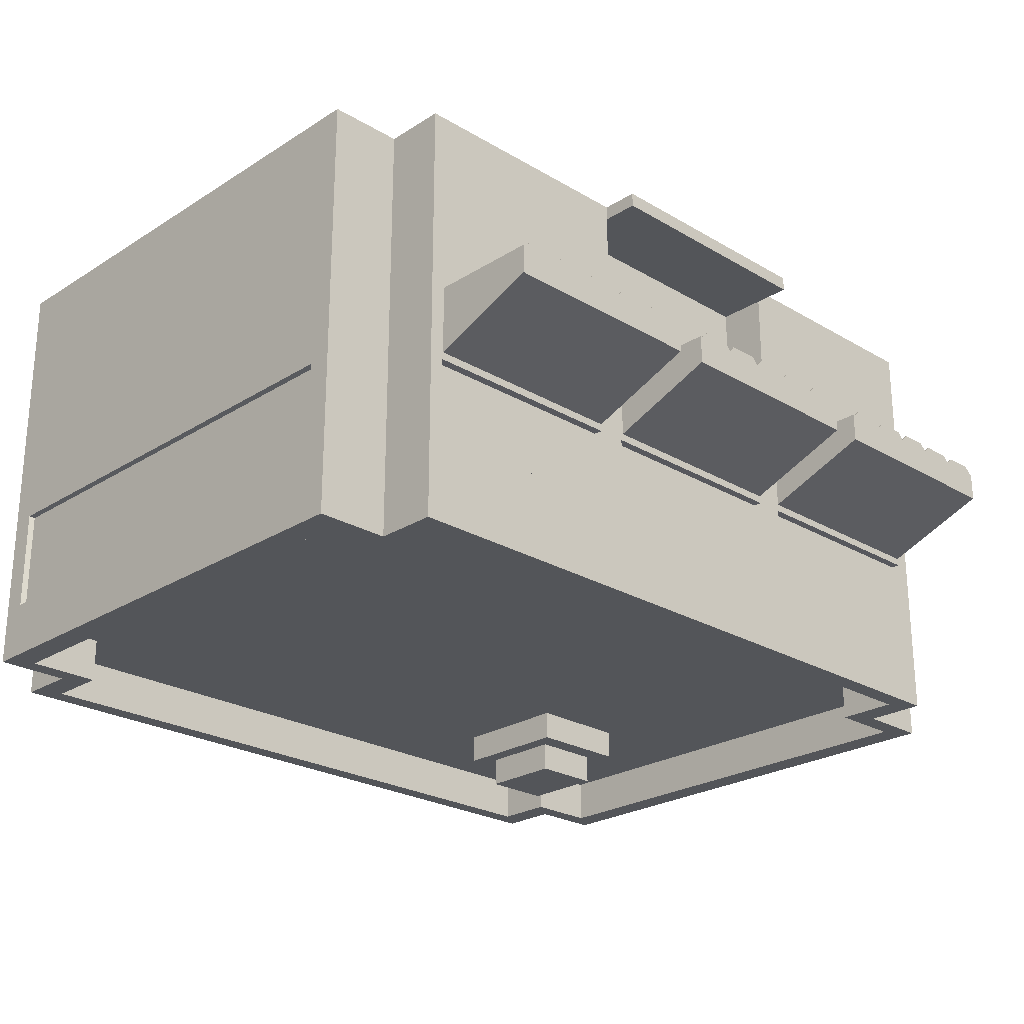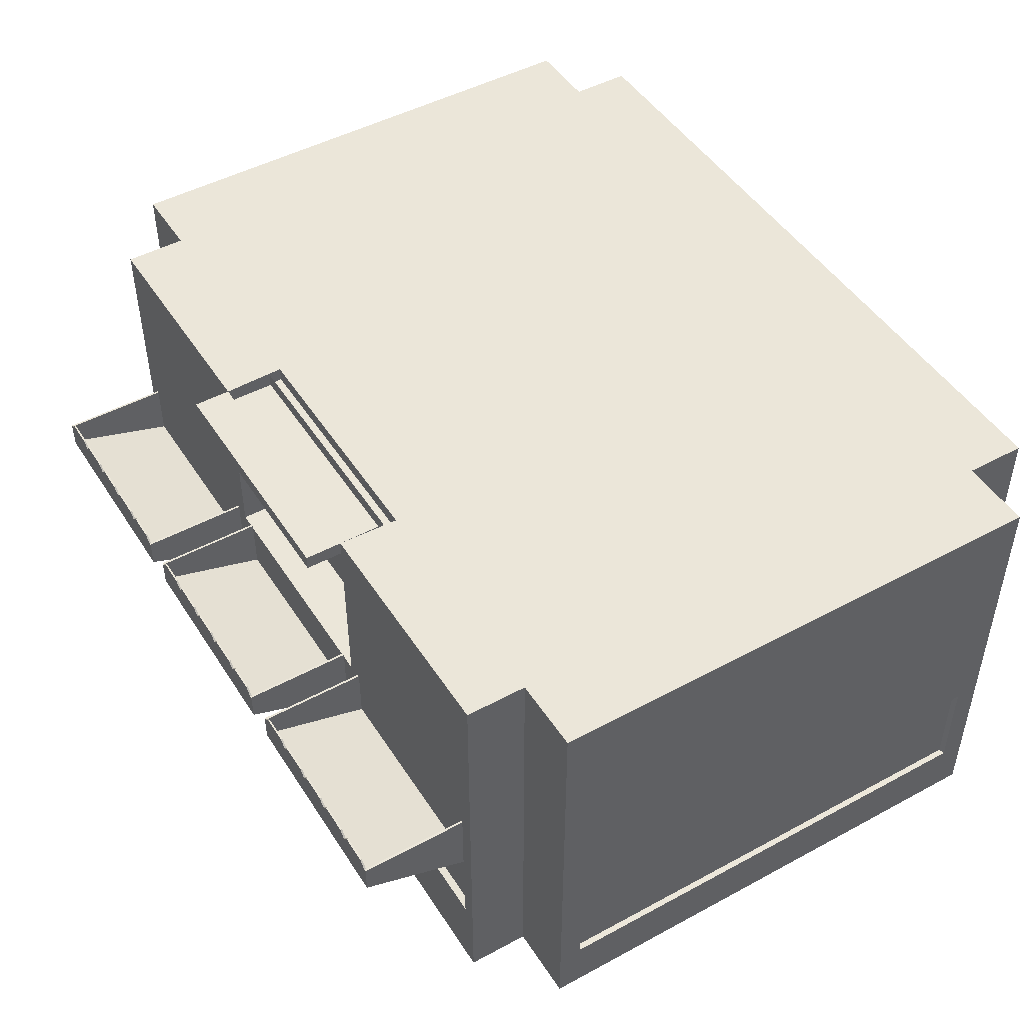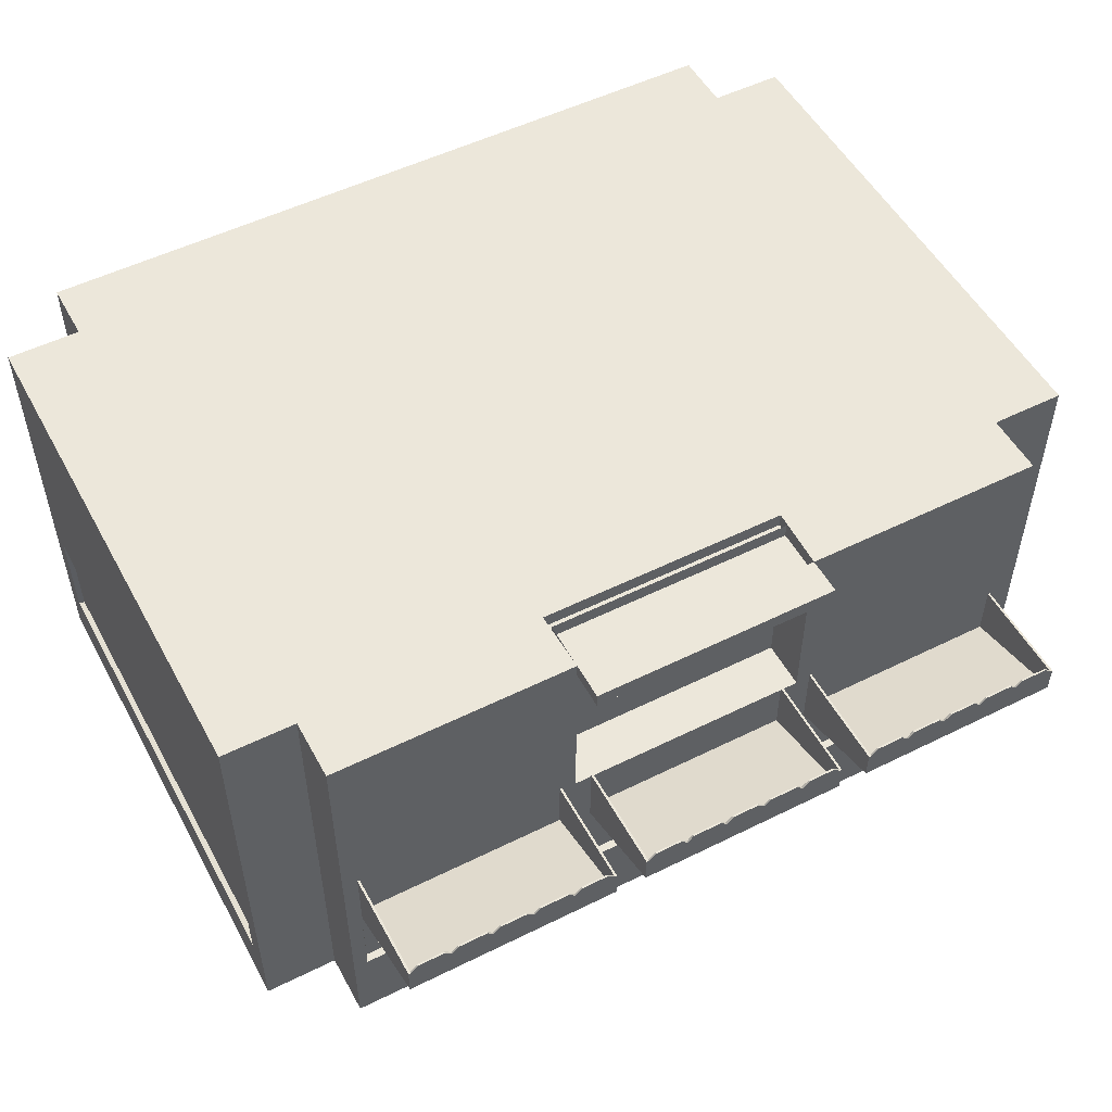
<metadata>
{"format":"obj","ext":"obj","renderer":"f3d","projection":"perspective","resolution":1024,"background":"white","views":[{"elev":-24.5,"azim":135.9,"up":"+Z"},{"elev":47.7,"azim":-121.3,"up":"+Z"},{"elev":52.3,"azim":151.9,"up":"+Z"}]}
</metadata>
<code>
o stores-buildings-sunblind_Plane.025
v 21.65 3.036 22.85
v 21.65 4.003 22.85
v 21.65 3.036 22.22
v 21.65 4.003 22.58
v 19.74 4.003 22.85
v 19.74 3.036 22.22
v 19.74 4.003 22.58
v 21.27 4.003 22.85
v 20.88 4.003 22.85
v 20.5 4.003 22.85
v 20.12 4.003 22.85
v 21.27 3.036 22.22
v 20.88 3.036 22.22
v 20.5 3.036 22.22
v 20.12 3.036 22.22
v 21.27 4.003 22.58
v 20.88 4.003 22.58
v 20.5 4.003 22.58
v 20.12 4.003 22.58
v 21.58 4.003 22.91
v 19.81 4.003 22.91
v 21.33 4.003 22.91
v 20.82 4.003 22.91
v 20.57 4.003 22.91
v 20.05 4.003 22.91
v 21.21 4.003 22.91
v 20.94 4.003 22.91
v 20.45 4.003 22.91
v 20.18 4.003 22.91
v 19.74 3.036 22.85
v 19.74 3.036 22.34
v 21.65 4.003 22.63
v 21.65 3.036 22.34
v 19.74 4.003 22.63
v 20.12 4.003 22.63
v 20.5 4.003 22.63
v 20.88 4.003 22.63
v 21.27 4.003 22.63
v 19.72 4.003 22.85
v 19.72 3.036 22.22
v 19.72 4.003 22.58
v 19.72 3.036 22.85
v 19.72 3.036 22.34
v 19.72 4.003 22.63
v 21.67 3.036 22.85
v 21.67 4.003 22.85
v 21.67 3.036 22.22
v 21.67 4.003 22.58
v 21.67 4.003 22.63
v 21.67 3.036 22.34
v 21.65 4.019 22.85
v 21.65 4.019 22.58
v 19.74 4.019 22.85
v 19.74 4.019 22.58
v 21.27 4.019 22.85
v 20.88 4.019 22.85
v 20.5 4.019 22.85
v 20.12 4.019 22.85
v 21.27 4.019 22.58
v 20.88 4.019 22.58
v 20.5 4.019 22.58
v 20.12 4.019 22.58
v 21.58 4.019 22.91
v 19.81 4.019 22.91
v 21.33 4.019 22.91
v 20.82 4.019 22.91
v 20.57 4.019 22.91
v 20.05 4.019 22.91
v 21.21 4.019 22.91
v 20.94 4.019 22.91
v 20.45 4.019 22.91
v 20.18 4.019 22.91
v 21.65 4.019 22.64
v 19.74 4.019 22.64
v 20.12 4.019 22.64
v 20.5 4.019 22.64
v 20.88 4.019 22.64
v 21.27 4.019 22.64
v 19.72 4.019 22.85
v 19.72 4.019 22.58
v 19.72 4.019 22.64
v 21.67 4.019 22.85
v 21.67 4.019 22.58
v 21.67 4.019 22.64
v 23.88 3.036 22.85
v 23.88 4.003 22.85
v 23.88 3.036 22.22
v 23.88 4.003 22.58
v 21.97 4.003 22.85
v 21.97 3.036 22.22
v 21.97 4.003 22.58
v 23.49 4.003 22.85
v 23.11 4.003 22.85
v 22.73 4.003 22.85
v 22.35 4.003 22.85
v 23.49 3.036 22.22
v 23.11 3.036 22.22
v 22.73 3.036 22.22
v 22.35 3.036 22.22
v 23.49 4.003 22.58
v 23.11 4.003 22.58
v 22.73 4.003 22.58
v 22.35 4.003 22.58
v 23.81 4.003 22.91
v 22.04 4.003 22.91
v 23.56 4.003 22.91
v 23.04 4.003 22.91
v 22.8 4.003 22.91
v 22.28 4.003 22.91
v 23.44 4.003 22.91
v 23.17 4.003 22.91
v 22.68 4.003 22.91
v 22.4 4.003 22.91
v 21.97 3.036 22.85
v 21.97 3.036 22.34
v 23.88 4.003 22.63
v 23.88 3.036 22.34
v 21.97 4.003 22.63
v 22.35 4.003 22.63
v 22.73 4.003 22.63
v 23.11 4.003 22.63
v 23.49 4.003 22.63
v 21.95 4.003 22.85
v 21.95 3.036 22.22
v 21.95 4.003 22.58
v 21.95 3.036 22.85
v 21.95 3.036 22.34
v 21.95 4.003 22.63
v 23.9 3.036 22.85
v 23.9 4.003 22.85
v 23.9 3.036 22.22
v 23.9 4.003 22.58
v 23.9 4.003 22.63
v 23.9 3.036 22.34
v 23.88 4.019 22.85
v 23.88 4.019 22.58
v 21.97 4.019 22.85
v 21.97 4.019 22.58
v 23.49 4.019 22.85
v 23.11 4.019 22.85
v 22.73 4.019 22.85
v 22.35 4.019 22.85
v 23.49 4.019 22.58
v 23.11 4.019 22.58
v 22.73 4.019 22.58
v 22.35 4.019 22.58
v 23.81 4.019 22.91
v 22.04 4.019 22.91
v 23.56 4.019 22.91
v 23.04 4.019 22.91
v 22.8 4.019 22.91
v 22.28 4.019 22.91
v 23.44 4.019 22.91
v 23.17 4.019 22.91
v 22.68 4.019 22.91
v 22.4 4.019 22.91
v 23.88 4.019 22.64
v 21.97 4.019 22.64
v 22.35 4.019 22.64
v 22.73 4.019 22.64
v 23.11 4.019 22.64
v 23.49 4.019 22.64
v 21.95 4.019 22.85
v 21.95 4.019 22.58
v 21.95 4.019 22.64
v 23.9 4.019 22.85
v 23.9 4.019 22.58
v 23.9 4.019 22.64
v 26.11 3.036 22.85
v 26.11 4.003 22.85
v 26.11 3.036 22.22
v 26.11 4.003 22.58
v 24.2 4.003 22.85
v 24.2 3.036 22.22
v 24.2 4.003 22.58
v 25.73 4.003 22.85
v 25.35 4.003 22.85
v 24.97 4.003 22.85
v 24.58 4.003 22.85
v 25.73 3.036 22.22
v 25.35 3.036 22.22
v 24.97 3.036 22.22
v 24.58 3.036 22.22
v 25.73 4.003 22.58
v 25.35 4.003 22.58
v 24.97 4.003 22.58
v 24.58 4.003 22.58
v 26.04 4.003 22.91
v 24.27 4.003 22.91
v 25.8 4.003 22.91
v 25.28 4.003 22.91
v 25.03 4.003 22.91
v 24.52 4.003 22.91
v 25.67 4.003 22.91
v 25.4 4.003 22.91
v 24.91 4.003 22.91
v 24.64 4.003 22.91
v 24.2 3.036 22.85
v 24.2 3.036 22.34
v 26.11 4.003 22.63
v 26.11 3.036 22.34
v 24.2 4.003 22.63
v 24.58 4.003 22.63
v 24.97 4.003 22.63
v 25.35 4.003 22.63
v 25.73 4.003 22.63
v 24.18 4.003 22.85
v 24.18 3.036 22.22
v 24.18 4.003 22.58
v 24.18 3.036 22.85
v 24.18 3.036 22.34
v 24.18 4.003 22.63
v 26.13 3.036 22.85
v 26.13 4.003 22.85
v 26.13 3.036 22.22
v 26.13 4.003 22.58
v 26.13 4.003 22.63
v 26.13 3.036 22.34
v 26.11 4.019 22.85
v 26.11 4.019 22.58
v 24.2 4.019 22.85
v 24.2 4.019 22.58
v 25.73 4.019 22.85
v 25.35 4.019 22.85
v 24.97 4.019 22.85
v 24.58 4.019 22.85
v 25.73 4.019 22.58
v 25.35 4.019 22.58
v 24.97 4.019 22.58
v 24.58 4.019 22.58
v 26.04 4.019 22.91
v 24.27 4.019 22.91
v 25.8 4.019 22.91
v 25.28 4.019 22.91
v 25.03 4.019 22.91
v 24.52 4.019 22.91
v 25.67 4.019 22.91
v 25.4 4.019 22.91
v 24.91 4.019 22.91
v 24.64 4.019 22.91
v 26.11 4.019 22.64
v 24.2 4.019 22.64
v 24.58 4.019 22.64
v 24.97 4.019 22.64
v 25.35 4.019 22.64
v 25.73 4.019 22.64
v 24.18 4.019 22.85
v 24.18 4.019 22.58
v 24.18 4.019 22.64
v 26.13 4.019 22.85
v 26.13 4.019 22.58
v 26.13 4.019 22.64
v 18.91 -2.321 24.59
v 18.91 2.478 24.59
v 26.94 2.478 24.59
v 26.94 -2.321 24.59
v 19.58 3.036 24.59
v 26.27 3.036 24.59
v 26.27 -2.879 24.59
v 19.58 -2.879 24.59
v 26.27 2.478 24.59
v 19.58 2.478 24.59
v 26.27 -2.321 24.59
v 19.58 -2.321 24.59
v 19.15 -2.144 21.05
v 19.15 2.301 21.05
v 26.69 2.301 21.05
v 26.69 -2.144 21.05
v 19.82 2.859 21.05
v 26.02 2.859 21.05
v 26.02 -2.702 21.05
v 19.82 -2.702 21.05
v 26.02 2.301 21.05
v 20.32 -0.5756 21.05
v 26.02 -2.144 21.05
v 20.32 -1.729 21.05
v 18.91 -2.321 21.05
v 18.91 2.478 21.05
v 26.94 2.478 21.05
v 26.94 -2.321 21.05
v 19.58 2.478 21.05
v 19.58 -2.321 21.05
v 19.58 3.036 21.05
v 26.27 3.036 21.05
v 26.12 -2.879 21.18
v 19.73 -2.879 21.18
v 26.27 2.478 21.05
v 26.27 -2.321 21.05
v 18.91 -2.321 20.63
v 18.91 2.478 20.63
v 26.94 2.478 20.63
v 26.94 -2.321 20.63
v 19.58 2.478 20.63
v 19.58 -2.321 20.63
v 19.58 3.036 20.63
v 26.27 3.036 20.63
v 26.27 -2.879 20.63
v 19.58 -2.879 20.63
v 26.27 2.478 20.63
v 26.27 -2.321 20.63
v 19.15 -2.144 20.63
v 19.15 2.301 20.63
v 26.69 2.301 20.63
v 26.69 -2.144 20.63
v 19.82 2.301 20.63
v 19.82 -2.144 20.63
v 19.82 2.859 20.63
v 26.02 2.859 20.63
v 26.02 -2.702 20.63
v 19.82 -2.702 20.63
v 26.02 2.301 20.63
v 26.02 -2.144 20.63
v 21.8 3.036 24.59
v 24.05 3.036 24.59
v 23.59 -2.879 24.59
v 22.26 -2.879 24.59
v 24.06 2.478 24.59
v 21.78 2.478 24.59
v 23.59 -2.321 24.59
v 22.26 -2.321 24.59
v 21.8 3.036 21.05
v 24.05 3.036 21.05
v 23.59 -2.879 21.18
v 22.26 -2.879 21.18
v 23.54 2.301 21.05
v 21.29 -0.5756 21.05
v 23.54 -2.144 21.05
v 21.29 -1.729 21.05
v 22.31 2.859 21.05
v 23.54 2.859 21.05
v 23.54 -2.702 21.05
v 22.31 -2.702 21.05
v 21.8 3.036 20.63
v 24.05 3.036 20.63
v 23.59 -2.879 20.63
v 22.26 -2.879 20.63
v 22.31 2.859 20.63
v 23.54 2.859 20.63
v 23.54 -2.702 20.63
v 22.31 -2.702 20.63
v 26.12 -2.879 22.05
v 26.27 -2.321 22.82
v 19.73 -2.879 22.05
v 19.58 3.036 22.82
v 19.58 2.478 22.82
v 18.91 2.478 22.82
v 26.94 2.478 22.82
v 26.27 2.478 22.82
v 26.27 3.036 22.82
v 18.91 -2.321 22.82
v 19.58 -2.321 22.82
v 26.94 -2.321 22.82
v 21.8 3.036 22.82
v 24.05 3.036 22.82
v 23.59 -2.879 22.82
v 22.26 -2.879 22.82
v 21.8 2.598 24.59
v 24.05 2.598 24.59
v 21.8 2.598 22.82
v 24.05 2.598 22.82
v 21.8 3.036 24.46
v 24.05 3.036 24.46
v 24.06 2.478 24.46
v 21.78 2.478 24.46
v 21.8 3.371 24.59
v 24.05 3.371 24.59
v 21.8 3.371 24.46
v 24.05 3.371 24.46
v 22.31 2.301 21.05
v 19.82 2.301 21.05
v 22.31 -2.144 21.05
v 19.82 -2.144 21.05
v 21.29 -0.5756 20.77
v 20.32 -0.5756 20.77
v 21.29 -1.729 20.77
v 20.32 -1.729 20.77
v 21.13 -0.7616 20.77
v 20.47 -0.7616 20.77
v 21.13 -1.543 20.77
v 20.47 -1.543 20.77
v 21.13 -0.7616 20.5
v 20.47 -0.7616 20.5
v 21.13 -1.543 20.5
v 20.47 -1.543 20.5
v 24.18 3.036 22.15
v 26.14 3.036 22.15
v 26.14 3.036 21.42
v 24.18 3.036 21.42
v 19.71 3.036 22.15
v 21.67 3.036 22.15
v 21.67 3.036 21.42
v 19.71 3.036 21.42
v 21.93 3.036 22.15
v 23.92 3.036 22.15
v 23.92 3.036 21.42
v 21.93 3.036 21.42
v 26.11 2.969 22.14
v 24.2 2.969 22.14
v 24.2 2.969 21.43
v 26.11 2.969 21.43
v 21.65 2.969 22.14
v 19.73 2.969 22.14
v 19.73 2.969 21.43
v 21.65 2.969 21.43
v 23.89 2.969 22.14
v 21.95 2.969 22.14
v 21.95 2.969 21.43
v 23.89 2.969 21.43
v 18.91 -2.104 22.1
v 18.91 2.261 22.1
v 18.91 2.261 21.16
v 18.91 -2.104 21.16
v 26.94 2.261 22.1
v 26.94 -2.104 22.1
v 26.94 -2.104 21.16
v 26.94 2.261 21.16
v 18.96 2.244 22.09
v 18.96 -2.088 22.09
v 18.96 -2.088 21.17
v 18.96 2.244 21.17
v 26.89 -2.088 22.09
v 26.89 2.244 22.09
v 26.89 2.244 21.17
v 26.89 -2.088 21.17
v 22.26 -2.879 21.05
v 19.58 -2.879 21.05
v 26.27 -2.879 22.82
v 26.27 -2.879 21.05
v 19.58 -2.879 22.82
v 23.59 -2.879 21.05
v 22.26 -2.879 22.05
v 23.59 -2.879 22.05
v 23.59 -2.773 22.03
v 23.59 -2.773 21.2
v 22.26 -2.773 22.03
v 22.26 -2.773 21.2
v 19.74 -2.773 21.2
v 26.11 -2.773 22.03
v 26.11 -2.773 21.2
v 19.74 -2.773 22.03
f 48 4 52 83
f 6 31 43 40
f 33 3 47 50
f 20 2 51 63
f 15 6 7 19
f 3 12 16 4
f 12 13 17 16
f 13 14 18 17
f 14 15 19 18
f 18 19 62 61
f 10 24 67 57
f 19 7 54 62
f 17 18 61 60
f 23 9 56 66
f 16 17 60 59
f 2 46 82 51
f 24 23 66 67
f 39 5 53 79
f 4 16 59 52
f 22 20 63 65
f 2 1 45 46
f 30 5 39 42
f 9 27 70 56
f 33 38 37
f 38 33 32
f 35 34 31
f 31 36 35
f 37 36 31 33
f 43 42 39 44
f 40 43 44 41
f 31 30 42 43
f 7 6 40 41
f 21 25 68 64
f 34 5 30 31
f 49 50 47 48
f 46 45 50 49
f 3 4 48 47
f 1 33 50 45
f 44 39 79 81
f 2 32 33 1
f 78 73 52 59
f 74 75 62 54
f 75 76 61 62
f 76 77 60 61
f 77 78 59 60
f 56 57 67 66
f 51 55 65 63
f 58 53 64 68
f 57 58 72 71
f 55 56 70 69
f 56 55 78 77
f 57 56 77 76
f 58 57 76 75
f 53 58 75 74
f 55 51 73 78
f 74 54 80 81
f 53 74 81 79
f 52 73 84 83
f 73 51 82 84
f 7 41 80 54
f 8 22 65 55
f 25 11 58 68
f 5 21 64 53
f 27 26 69 70
f 49 48 83 84
f 29 28 71 72
f 28 10 57 71
f 41 44 81 80
f 46 49 84 82
f 11 29 72 58
f 26 8 55 69
f 37 9 23
f 29 35 36 28
f 35 29 11
f 36 24 10
f 23 24 36 37
f 34 21 5
f 20 22 38 32
f 27 37 38 26
f 32 2 20
f 38 22 8
f 37 27 9
f 11 25 35
f 36 10 28
f 38 8 26
f 21 34 35 25
f 132 88 136 167
f 90 115 127 124
f 117 87 131 134
f 104 86 135 147
f 99 90 91 103
f 87 96 100 88
f 96 97 101 100
f 97 98 102 101
f 98 99 103 102
f 102 103 146 145
f 94 108 151 141
f 103 91 138 146
f 101 102 145 144
f 107 93 140 150
f 100 101 144 143
f 86 130 166 135
f 108 107 150 151
f 123 89 137 163
f 88 100 143 136
f 106 104 147 149
f 86 85 129 130
f 114 89 123 126
f 93 111 154 140
f 117 122 121
f 122 117 116
f 119 118 115
f 115 120 119
f 121 120 115 117
f 127 126 123 128
f 124 127 128 125
f 115 114 126 127
f 91 90 124 125
f 105 109 152 148
f 118 89 114 115
f 133 134 131 132
f 130 129 134 133
f 87 88 132 131
f 85 117 134 129
f 128 123 163 165
f 86 116 117 85
f 162 157 136 143
f 158 159 146 138
f 159 160 145 146
f 160 161 144 145
f 161 162 143 144
f 140 141 151 150
f 135 139 149 147
f 142 137 148 152
f 141 142 156 155
f 139 140 154 153
f 140 139 162 161
f 141 140 161 160
f 142 141 160 159
f 137 142 159 158
f 139 135 157 162
f 158 138 164 165
f 137 158 165 163
f 136 157 168 167
f 157 135 166 168
f 91 125 164 138
f 92 106 149 139
f 109 95 142 152
f 89 105 148 137
f 111 110 153 154
f 133 132 167 168
f 113 112 155 156
f 112 94 141 155
f 125 128 165 164
f 130 133 168 166
f 95 113 156 142
f 110 92 139 153
f 121 93 107
f 113 119 120 112
f 119 113 95
f 120 108 94
f 107 108 120 121
f 118 105 89
f 104 106 122 116
f 111 121 122 110
f 116 86 104
f 122 106 92
f 121 111 93
f 95 109 119
f 120 94 112
f 122 92 110
f 105 118 119 109
f 216 172 220 251
f 174 199 211 208
f 201 171 215 218
f 188 170 219 231
f 183 174 175 187
f 171 180 184 172
f 180 181 185 184
f 181 182 186 185
f 182 183 187 186
f 186 187 230 229
f 178 192 235 225
f 187 175 222 230
f 185 186 229 228
f 191 177 224 234
f 184 185 228 227
f 170 214 250 219
f 192 191 234 235
f 207 173 221 247
f 172 184 227 220
f 190 188 231 233
f 170 169 213 214
f 198 173 207 210
f 177 195 238 224
f 201 206 205
f 206 201 200
f 203 202 199
f 199 204 203
f 205 204 199 201
f 211 210 207 212
f 208 211 212 209
f 199 198 210 211
f 175 174 208 209
f 189 193 236 232
f 202 173 198 199
f 217 218 215 216
f 214 213 218 217
f 171 172 216 215
f 169 201 218 213
f 212 207 247 249
f 170 200 201 169
f 246 241 220 227
f 242 243 230 222
f 243 244 229 230
f 244 245 228 229
f 245 246 227 228
f 224 225 235 234
f 219 223 233 231
f 226 221 232 236
f 225 226 240 239
f 223 224 238 237
f 224 223 246 245
f 225 224 245 244
f 226 225 244 243
f 221 226 243 242
f 223 219 241 246
f 242 222 248 249
f 221 242 249 247
f 220 241 252 251
f 241 219 250 252
f 175 209 248 222
f 176 190 233 223
f 193 179 226 236
f 173 189 232 221
f 195 194 237 238
f 217 216 251 252
f 197 196 239 240
f 196 178 225 239
f 209 212 249 248
f 214 217 252 250
f 179 197 240 226
f 194 176 223 237
f 205 177 191
f 197 203 204 196
f 203 197 179
f 204 192 178
f 191 192 204 205
f 202 189 173
f 188 190 206 200
f 195 205 206 194
f 200 170 188
f 206 190 176
f 205 195 177
f 179 193 203
f 204 178 196
f 206 176 194
f 189 202 203 193
f 261 263 256 255
f 254 253 264 262
f 317 319 263 261
f 314 317 261 258
f 319 315 259 263
f 273 267 268 275
f 266 370 372 265
f 325 273 275 327
f 330 270 273 325
f 327 275 271 331
f 342 427 428 288
f 431 343 440 435
f 345 344 283 281
f 346 345 281 278
f 348 347 279 287
f 349 348 287 284
f 351 350 277 282
f 415 416 423 424
f 429 351 282 426
f 392 389 402 403
f 410 411 420 417
f 352 342 288 280
f 329 269 307 337
f 278 281 293 290
f 271 275 312 309
f 265 372 306 301
f 279 280 292 291
f 372 272 310 306
f 280 288 300 292
f 370 266 302 305
f 288 428 297 300
f 277 278 290 289
f 273 270 308 311
f 268 267 303 304
f 302 301 289 290
f 304 303 291 292
f 305 302 290 293
f 301 306 294 289
f 337 307 295 333
f 339 309 297 335
f 303 311 299 291
f 312 304 292 300
f 307 305 293 295
f 311 308 296 299
f 306 310 298 294
f 309 312 300 297
f 282 277 289 294
f 331 271 309 339
f 322 284 296 334
f 267 273 311 303
f 281 283 295 293
f 425 426 298 336
f 275 268 304 312
f 284 287 299 296
f 266 265 301 302
f 287 279 291 299
f 269 370 305 307
f 426 282 294 298
f 428 430 335 297
f 430 425 336 335
f 283 321 333 295
f 321 322 334 333
f 272 332 340 310
f 332 331 339 340
f 310 340 336 298
f 340 339 335 336
f 308 338 334 296
f 338 337 333 334
f 270 330 338 308
f 330 329 337 338
f 386 387 400 397
f 395 396 407 408
f 286 324 436 437
f 343 286 437 440
f 372 371 332 272
f 371 327 331 332
f 269 329 369 370
f 329 330 325 369
f 276 274 374 376
f 369 325 327 371
f 264 260 316 320
f 320 316 315 319
f 257 262 318 313
f 317 314 362 363
f 262 264 320 318
f 318 320 319 317
f 315 316 356 355
f 259 315 355 427
f 353 313 357 359
f 257 313 353 344
f 256 263 342 352
f 255 256 352 347
f 314 258 349 354
f 260 264 351 429
f 253 254 346 350
f 264 253 350 351
f 258 261 348 349
f 261 255 347 348
f 254 262 345 346
f 262 257 344 345
f 316 260 429 356
f 263 259 427 342
f 357 358 360 359
f 314 354 360 358
f 354 353 359 360
f 361 362 363 364
f 318 317 363 364
f 313 314 366 365
f 313 318 364 361
f 366 368 367 365
f 314 362 368 366
f 362 361 367 368
f 361 313 365 367
f 326 274 370 369
f 276 328 371 372
f 274 276 372 370
f 328 326 369 371
f 373 375 379 377
f 274 326 373 374
f 326 328 375 373
f 328 276 376 375
f 380 378 382 384
f 375 376 380 379
f 376 374 378 380
f 374 373 377 378
f 382 381 383 384
f 378 377 381 382
f 377 379 383 381
f 379 380 384 383
f 354 349 386 385
f 349 284 387 386
f 284 322 388 387
f 322 354 385 388
f 344 353 390 389
f 353 321 391 390
f 321 283 392 391
f 283 344 389 392
f 354 322 395 394
f 322 321 396 395
f 321 353 393 396
f 398 397 400 399
f 402 401 404 403
f 406 405 408 407
f 393 394 405 406
f 387 388 399 400
f 390 391 404 401
f 396 393 406 407
f 385 386 397 398
f 391 392 403 404
f 394 395 408 405
f 388 385 398 399
f 389 390 401 402
f 350 346 410 409
f 346 278 411 410
f 278 277 412 411
f 277 350 409 412
f 347 352 414 413
f 352 280 415 414
f 280 279 416 415
f 279 347 413 416
f 418 417 420 419
f 422 421 424 423
f 409 410 417 418
f 416 413 422 423
f 411 412 419 420
f 412 409 418 419
f 414 415 424 421
f 413 414 421 422
f 324 286 426 425
f 341 285 428 427
f 286 343 429 426
f 285 323 430 428
f 323 324 425 430
f 431 432 355 356
f 432 341 427 355
f 343 431 356 429
f 435 440 437 436
f 438 433 434 439
f 433 435 436 434
f 432 431 435 433
f 323 285 439 434
f 285 341 438 439
f 341 432 433 438
f 324 323 434 436
f 353 354 394 393

</code>
